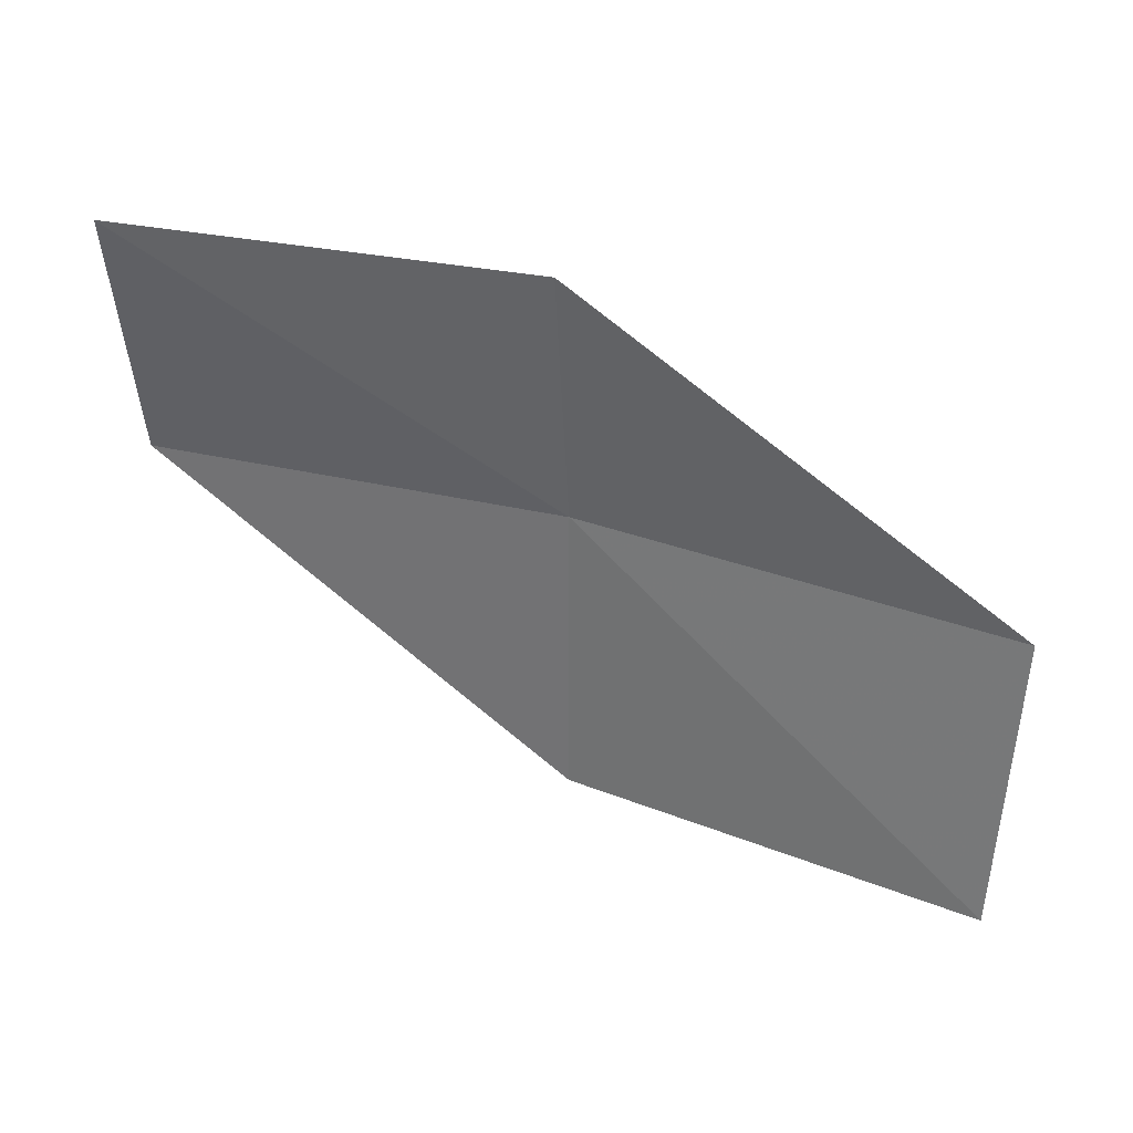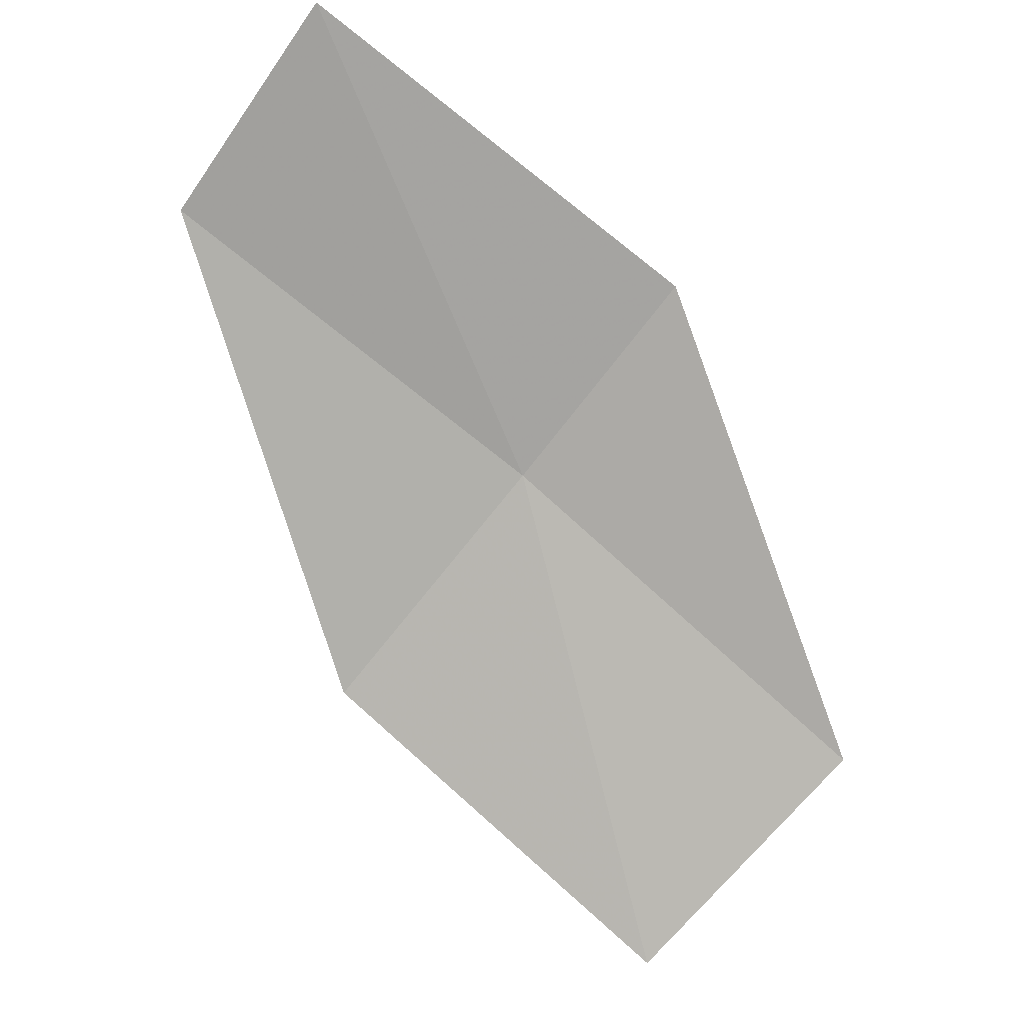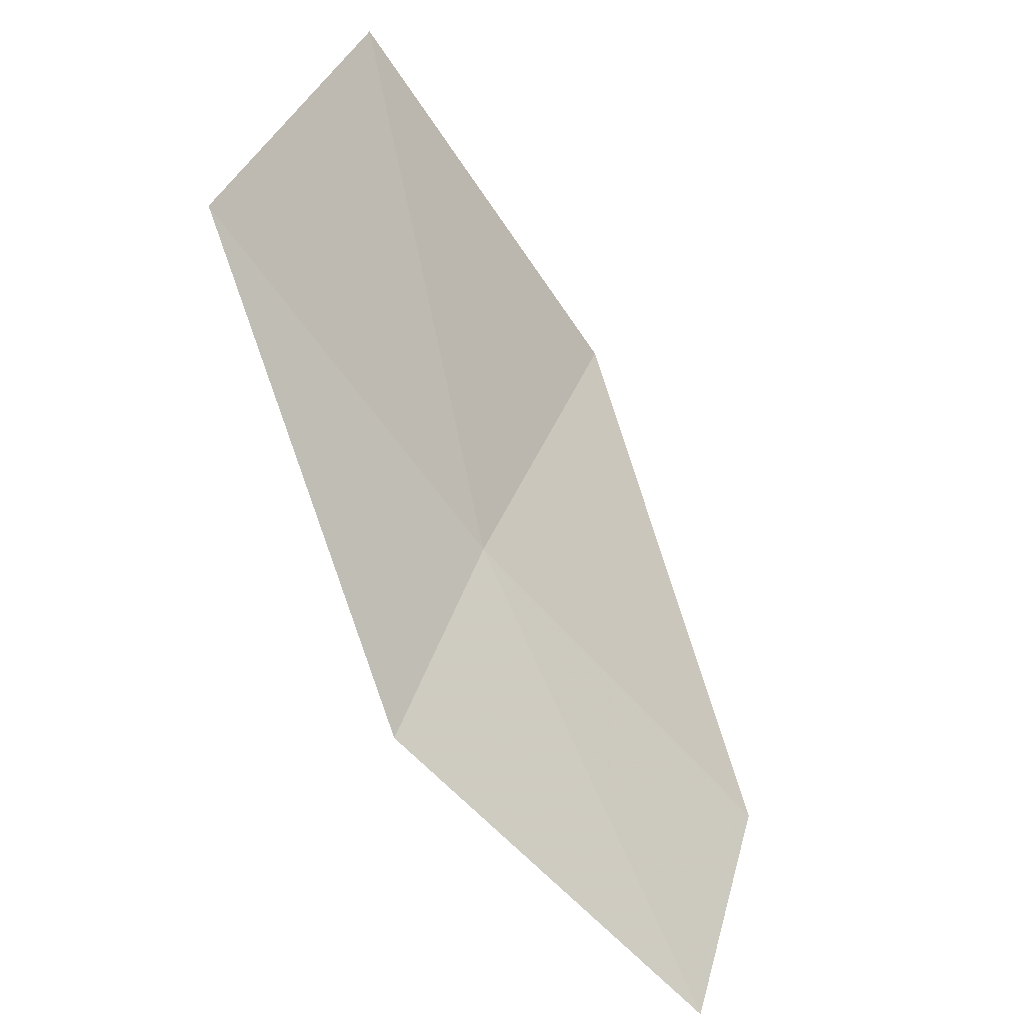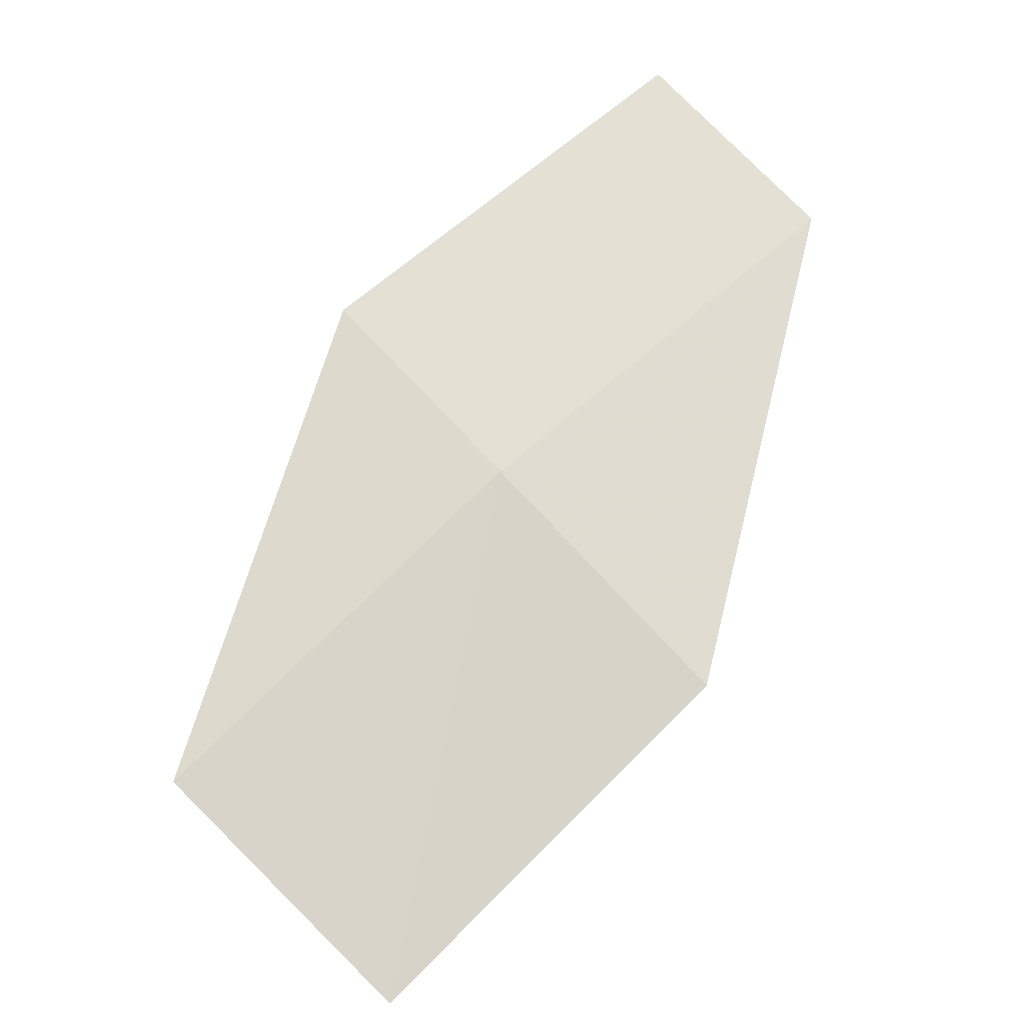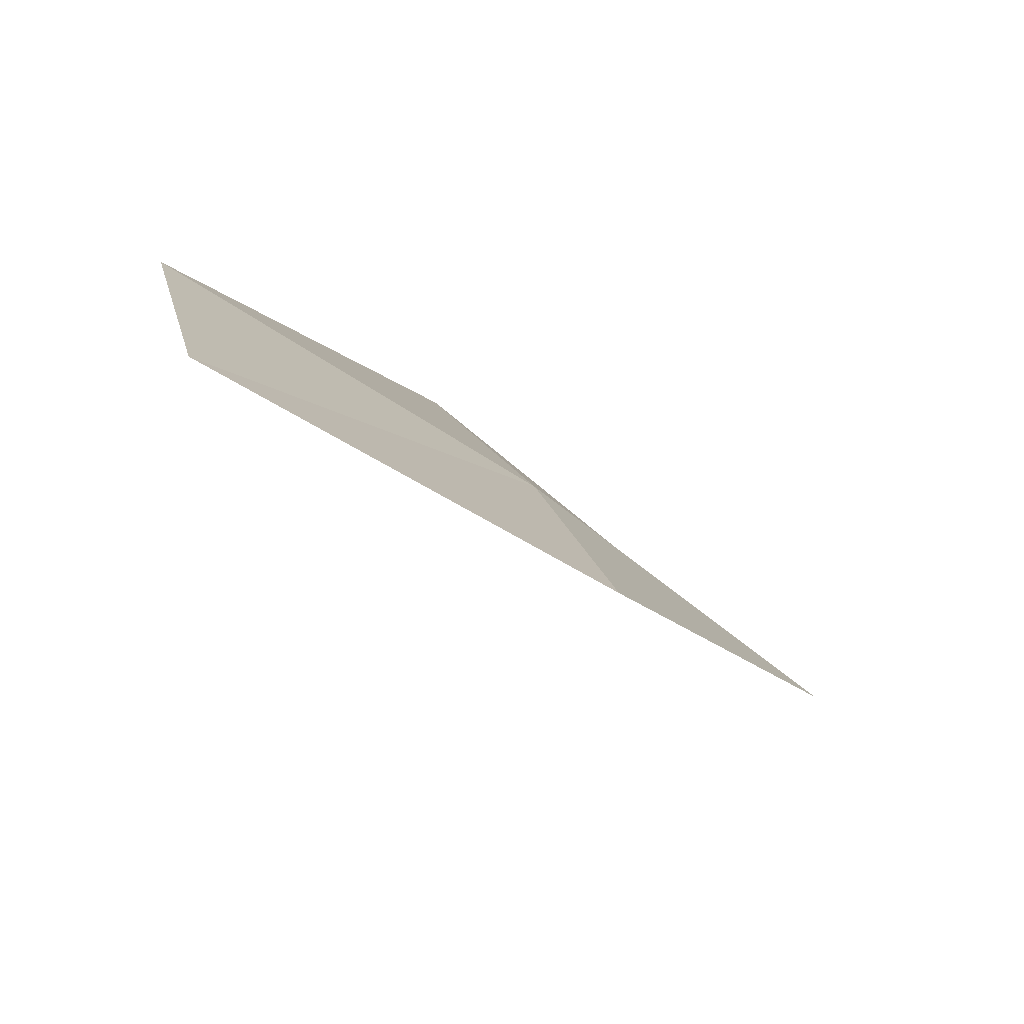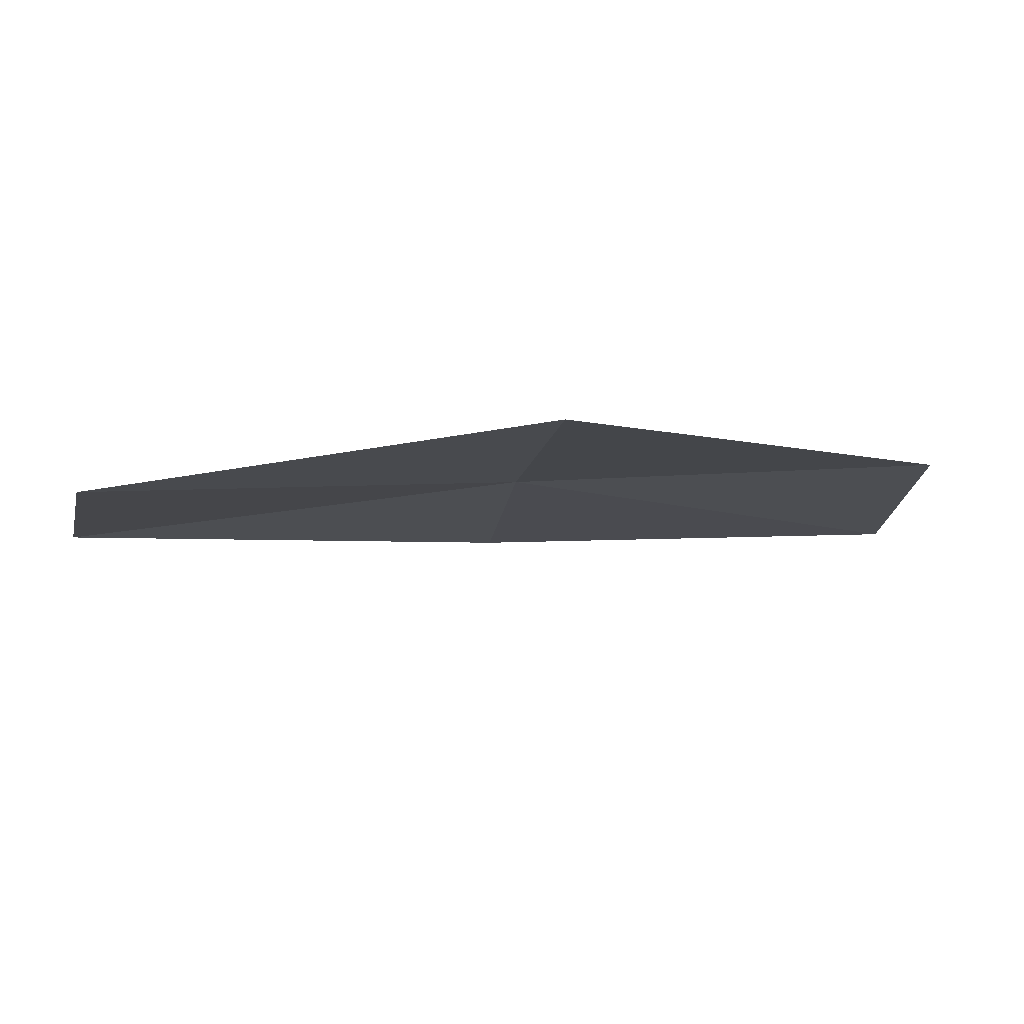
<metadata>
{"format":"obj","ext":"obj","renderer":"f3d","projection":"perspective","resolution":1024,"background":"white","views":[{"elev":-36.2,"azim":-165.6,"up":"+Y"},{"elev":-48.0,"azim":151.3,"up":"+Y"},{"elev":-54.0,"azim":-30.8,"up":"+Z"},{"elev":39.3,"azim":-32.5,"up":"+Y"},{"elev":-52.4,"azim":158.7,"up":"+Z"},{"elev":54.2,"azim":11.8,"up":"+Z"}]}
</metadata>
<code>
v -9.846 16.98 3.956
v -7.974 17.61 3.78
v -8.126 17.94 2.708
v -10.06 17.34 2.903
v -9.536 16.45 5.16
v -11.67 16.15 4.146
v -11.27 15.6 5.318
f 1 3 2
f 1 4 3
f 1 2 5
f 1 6 4
f 1 5 7
f 1 7 6

</code>
